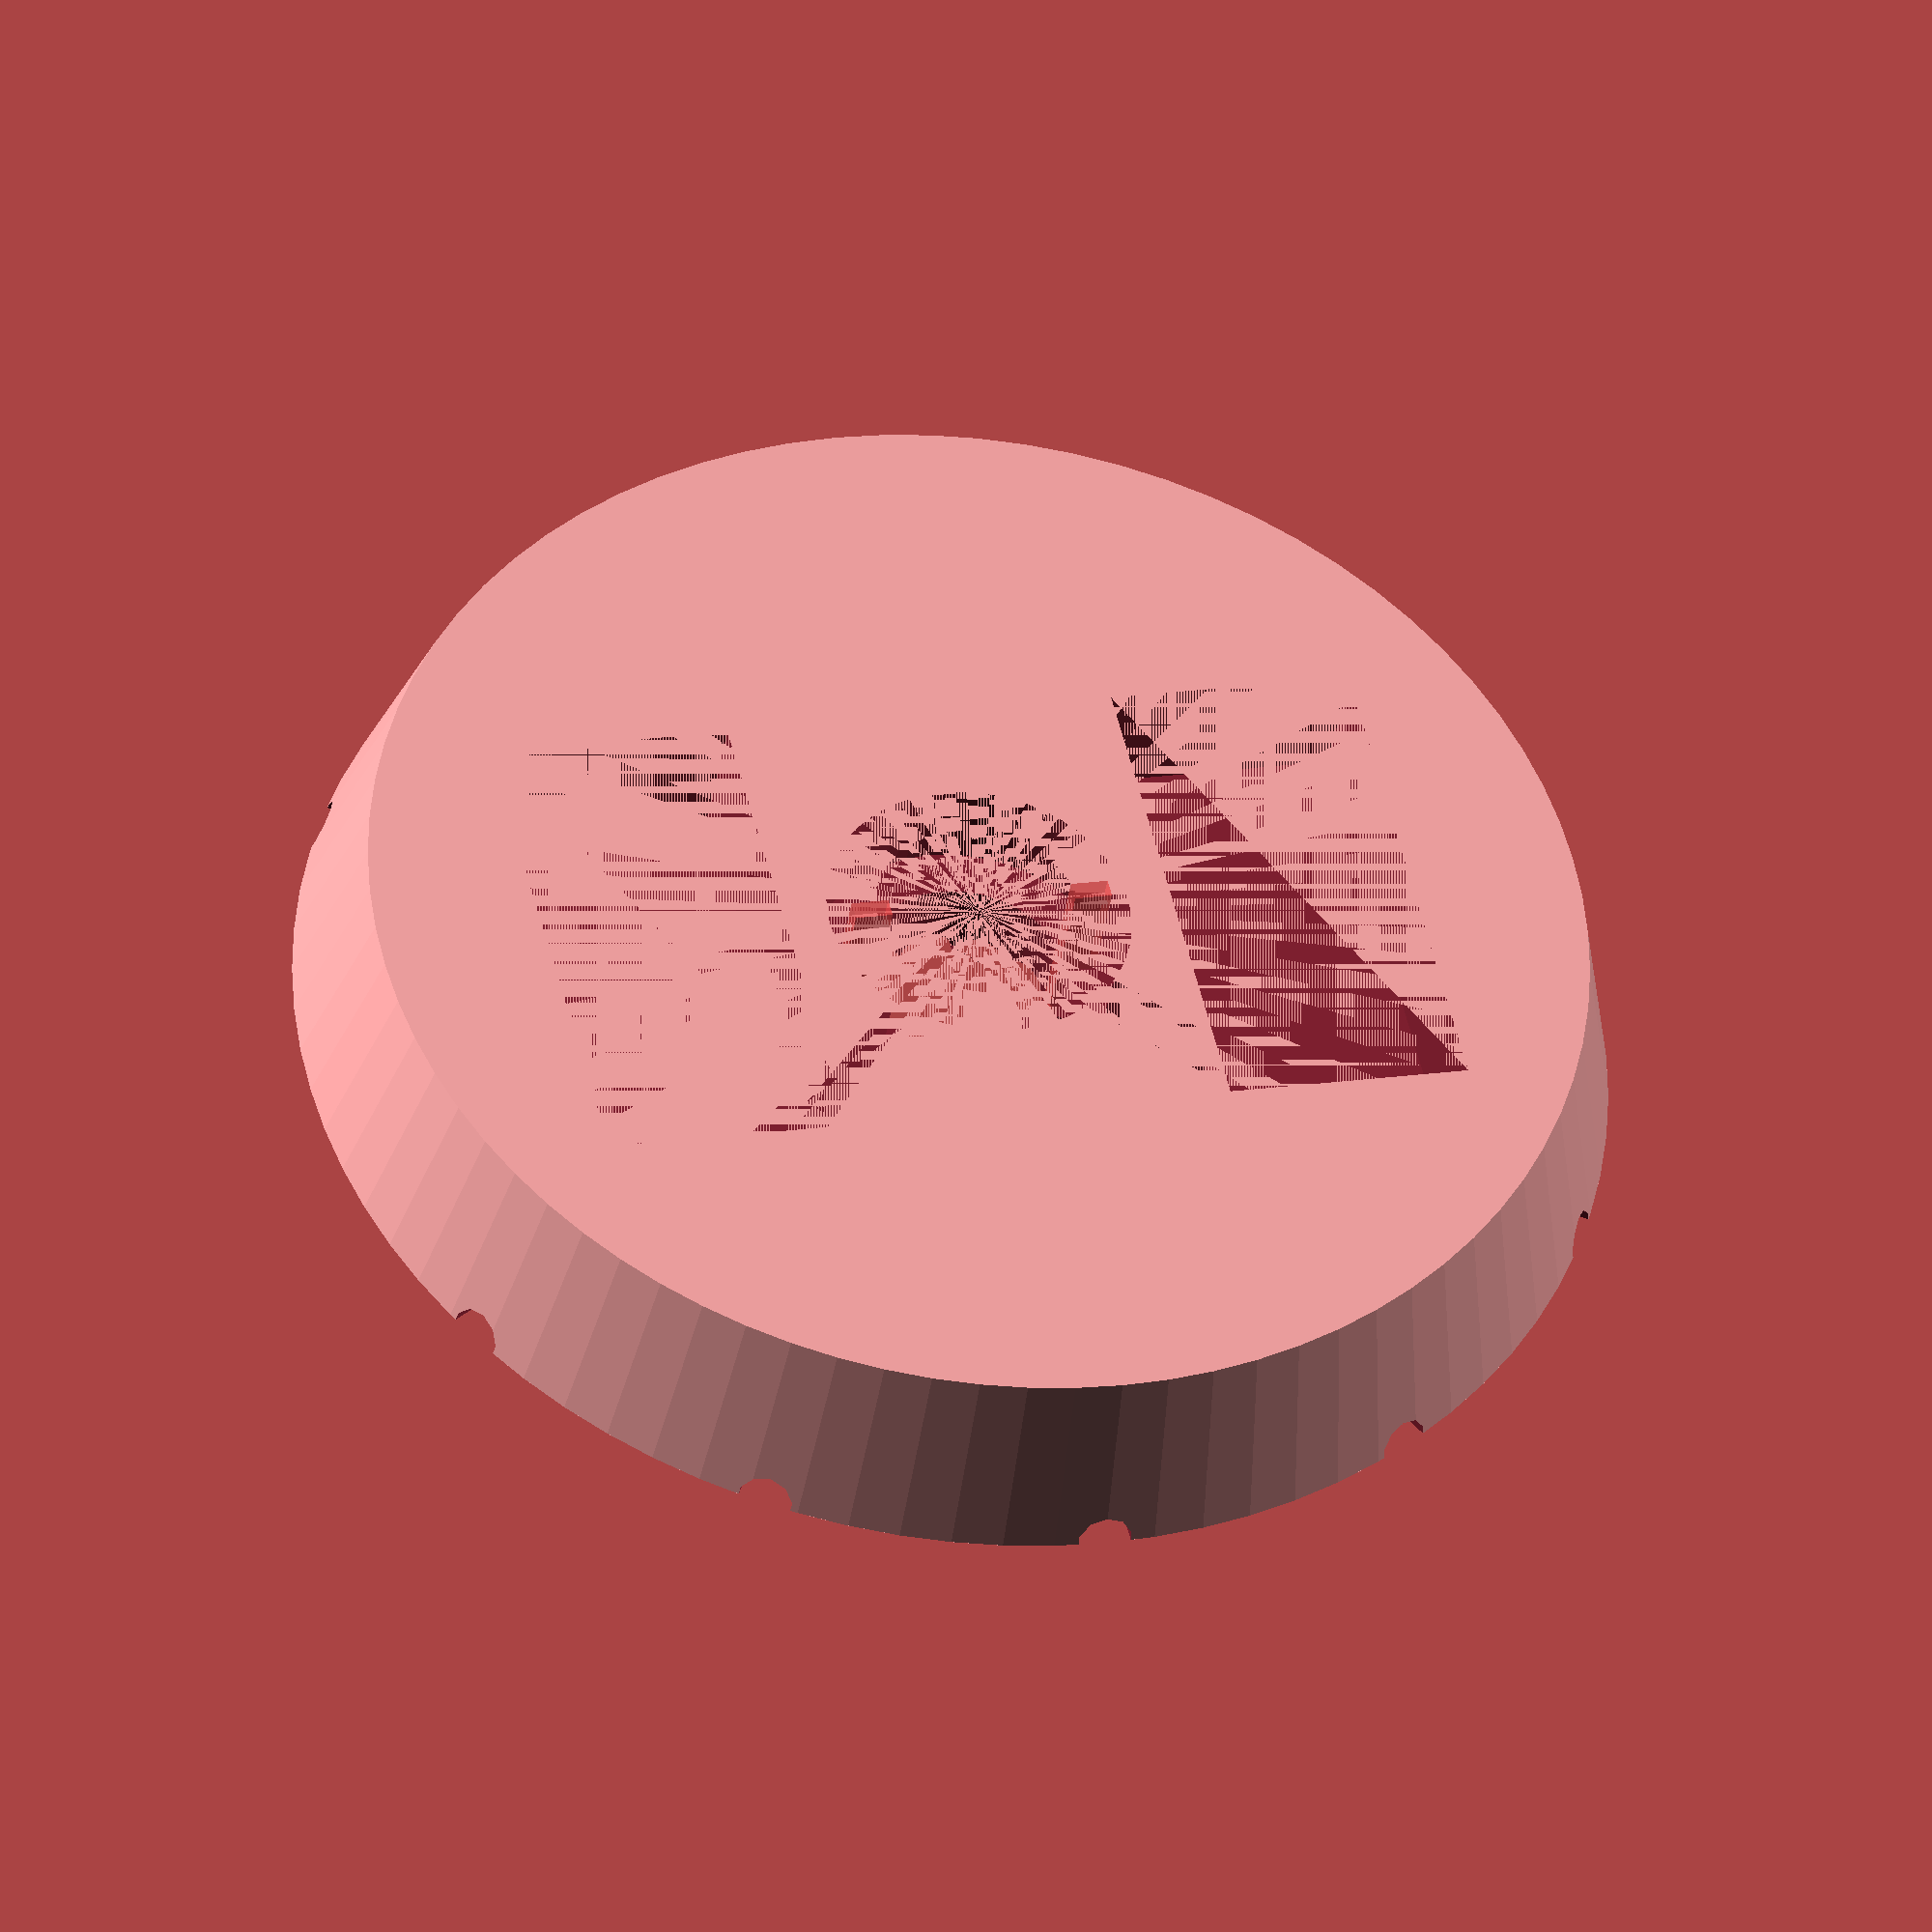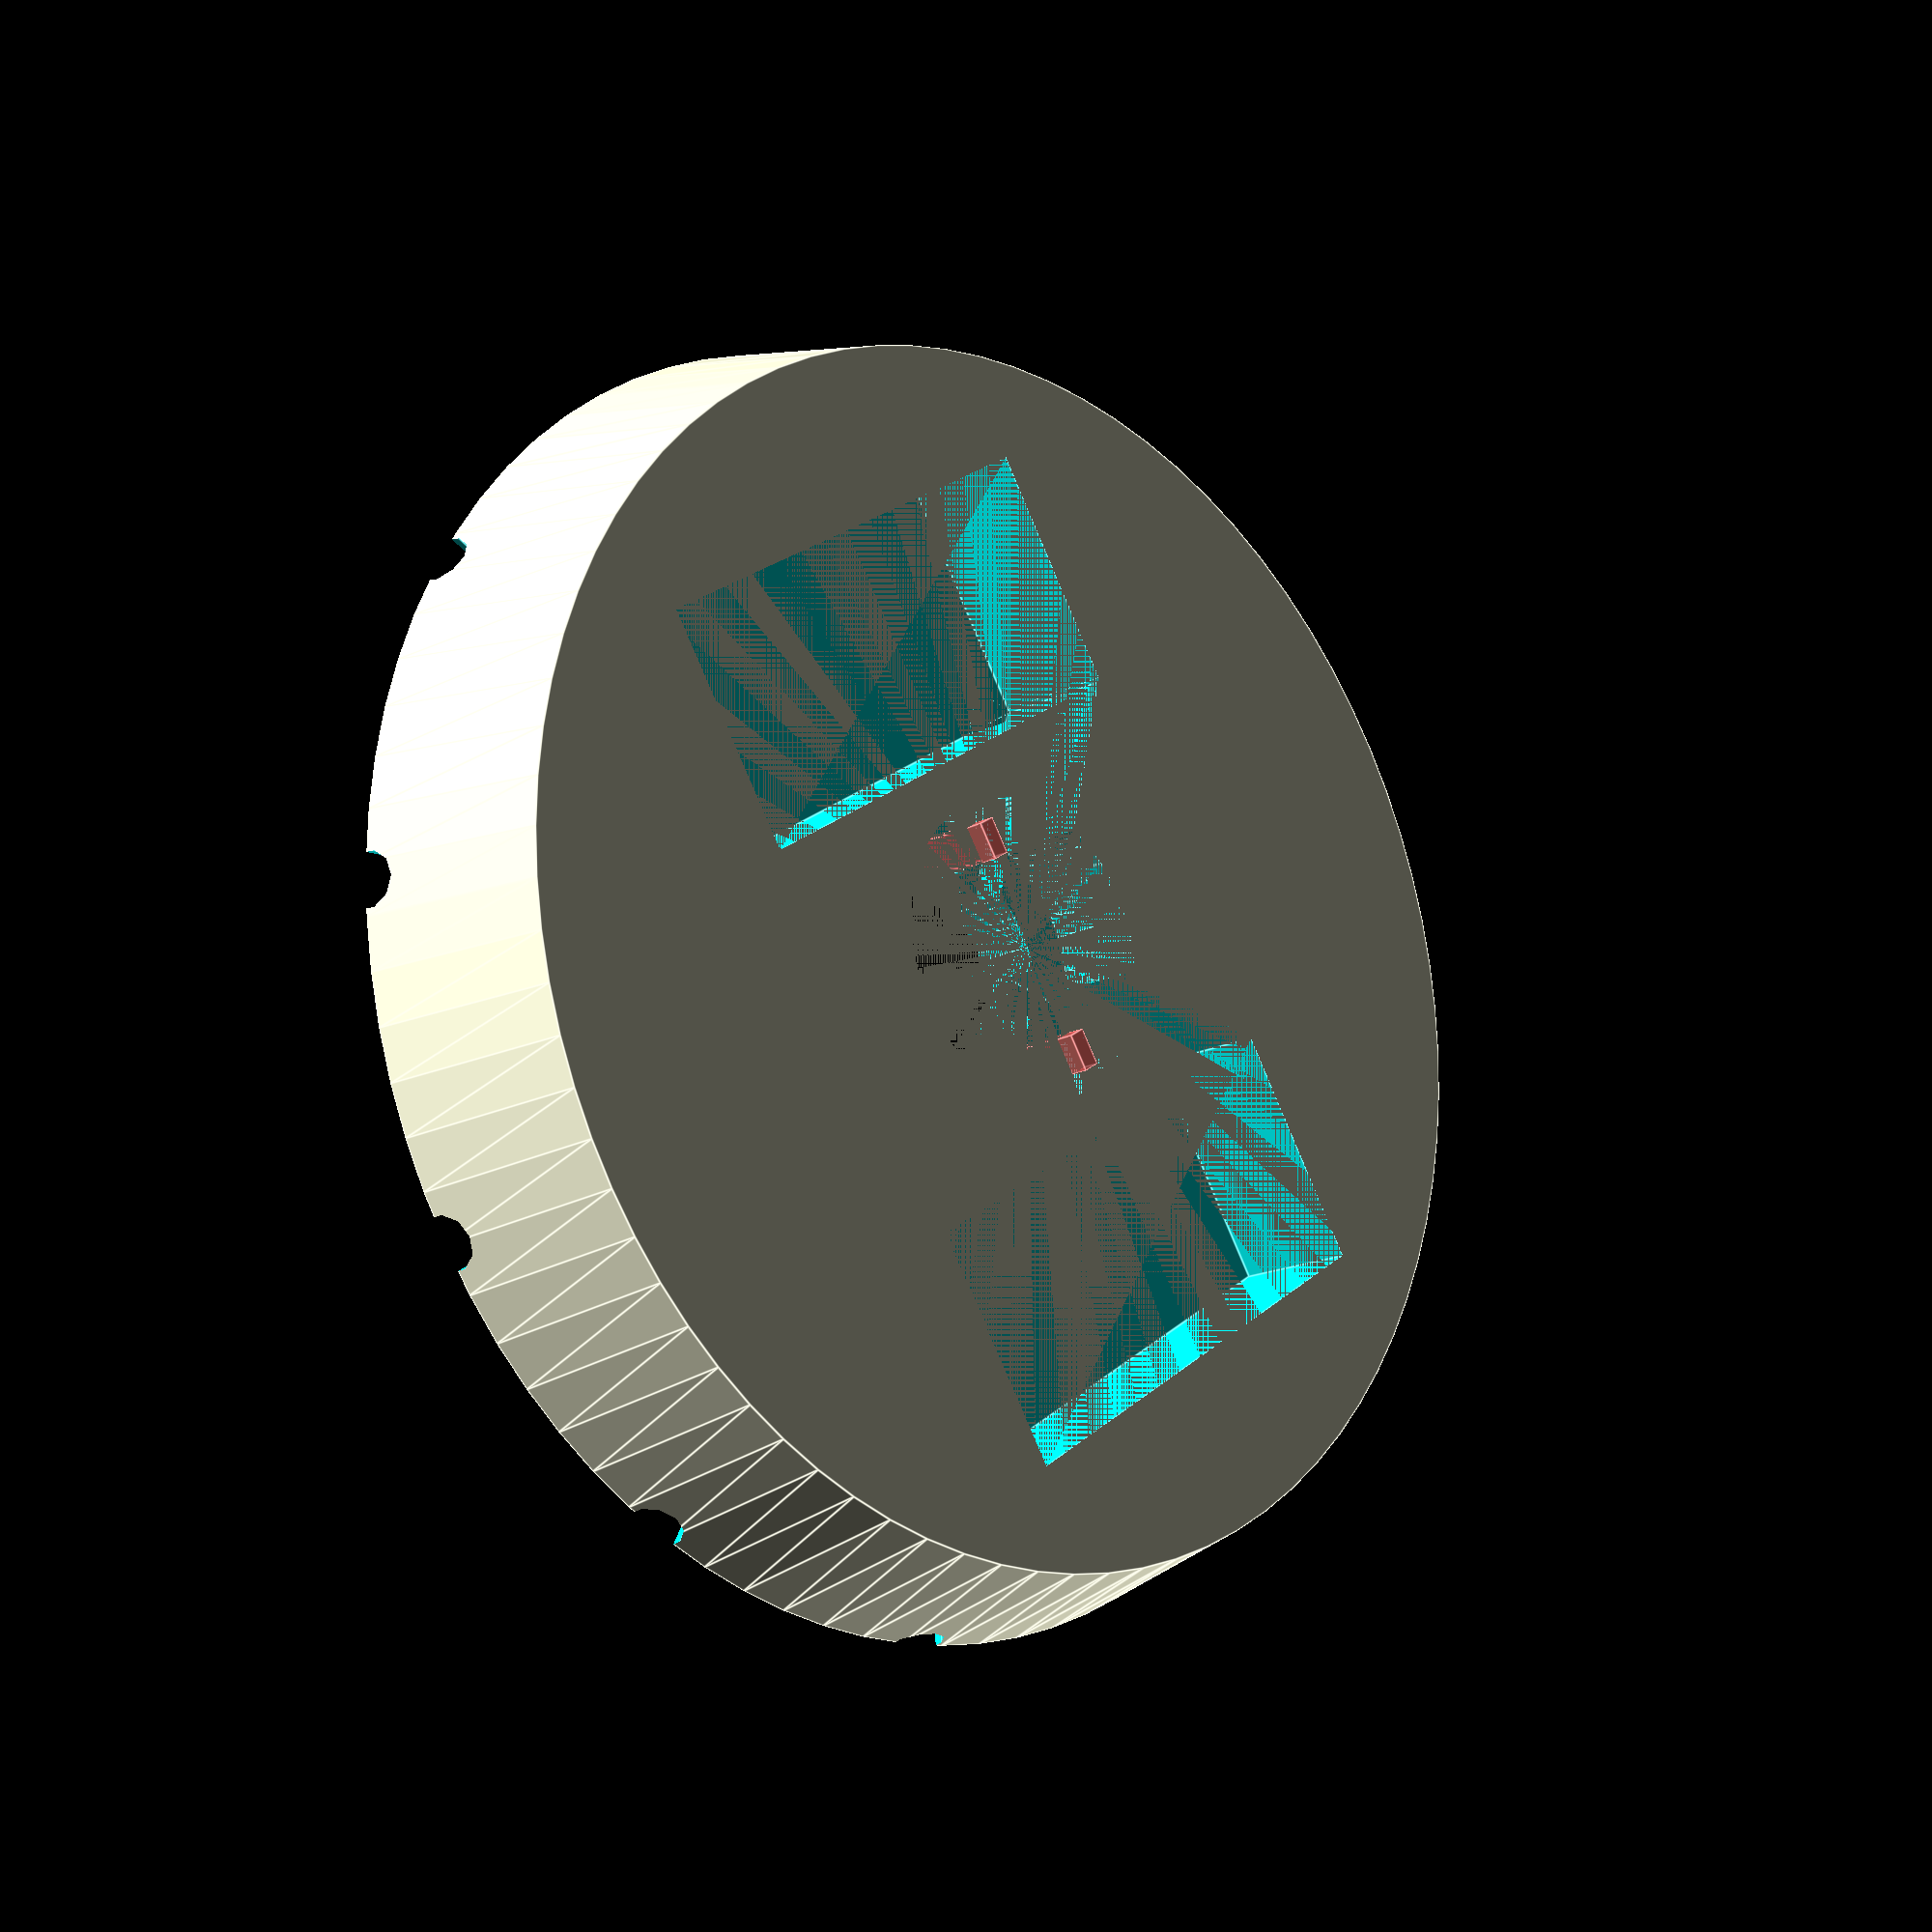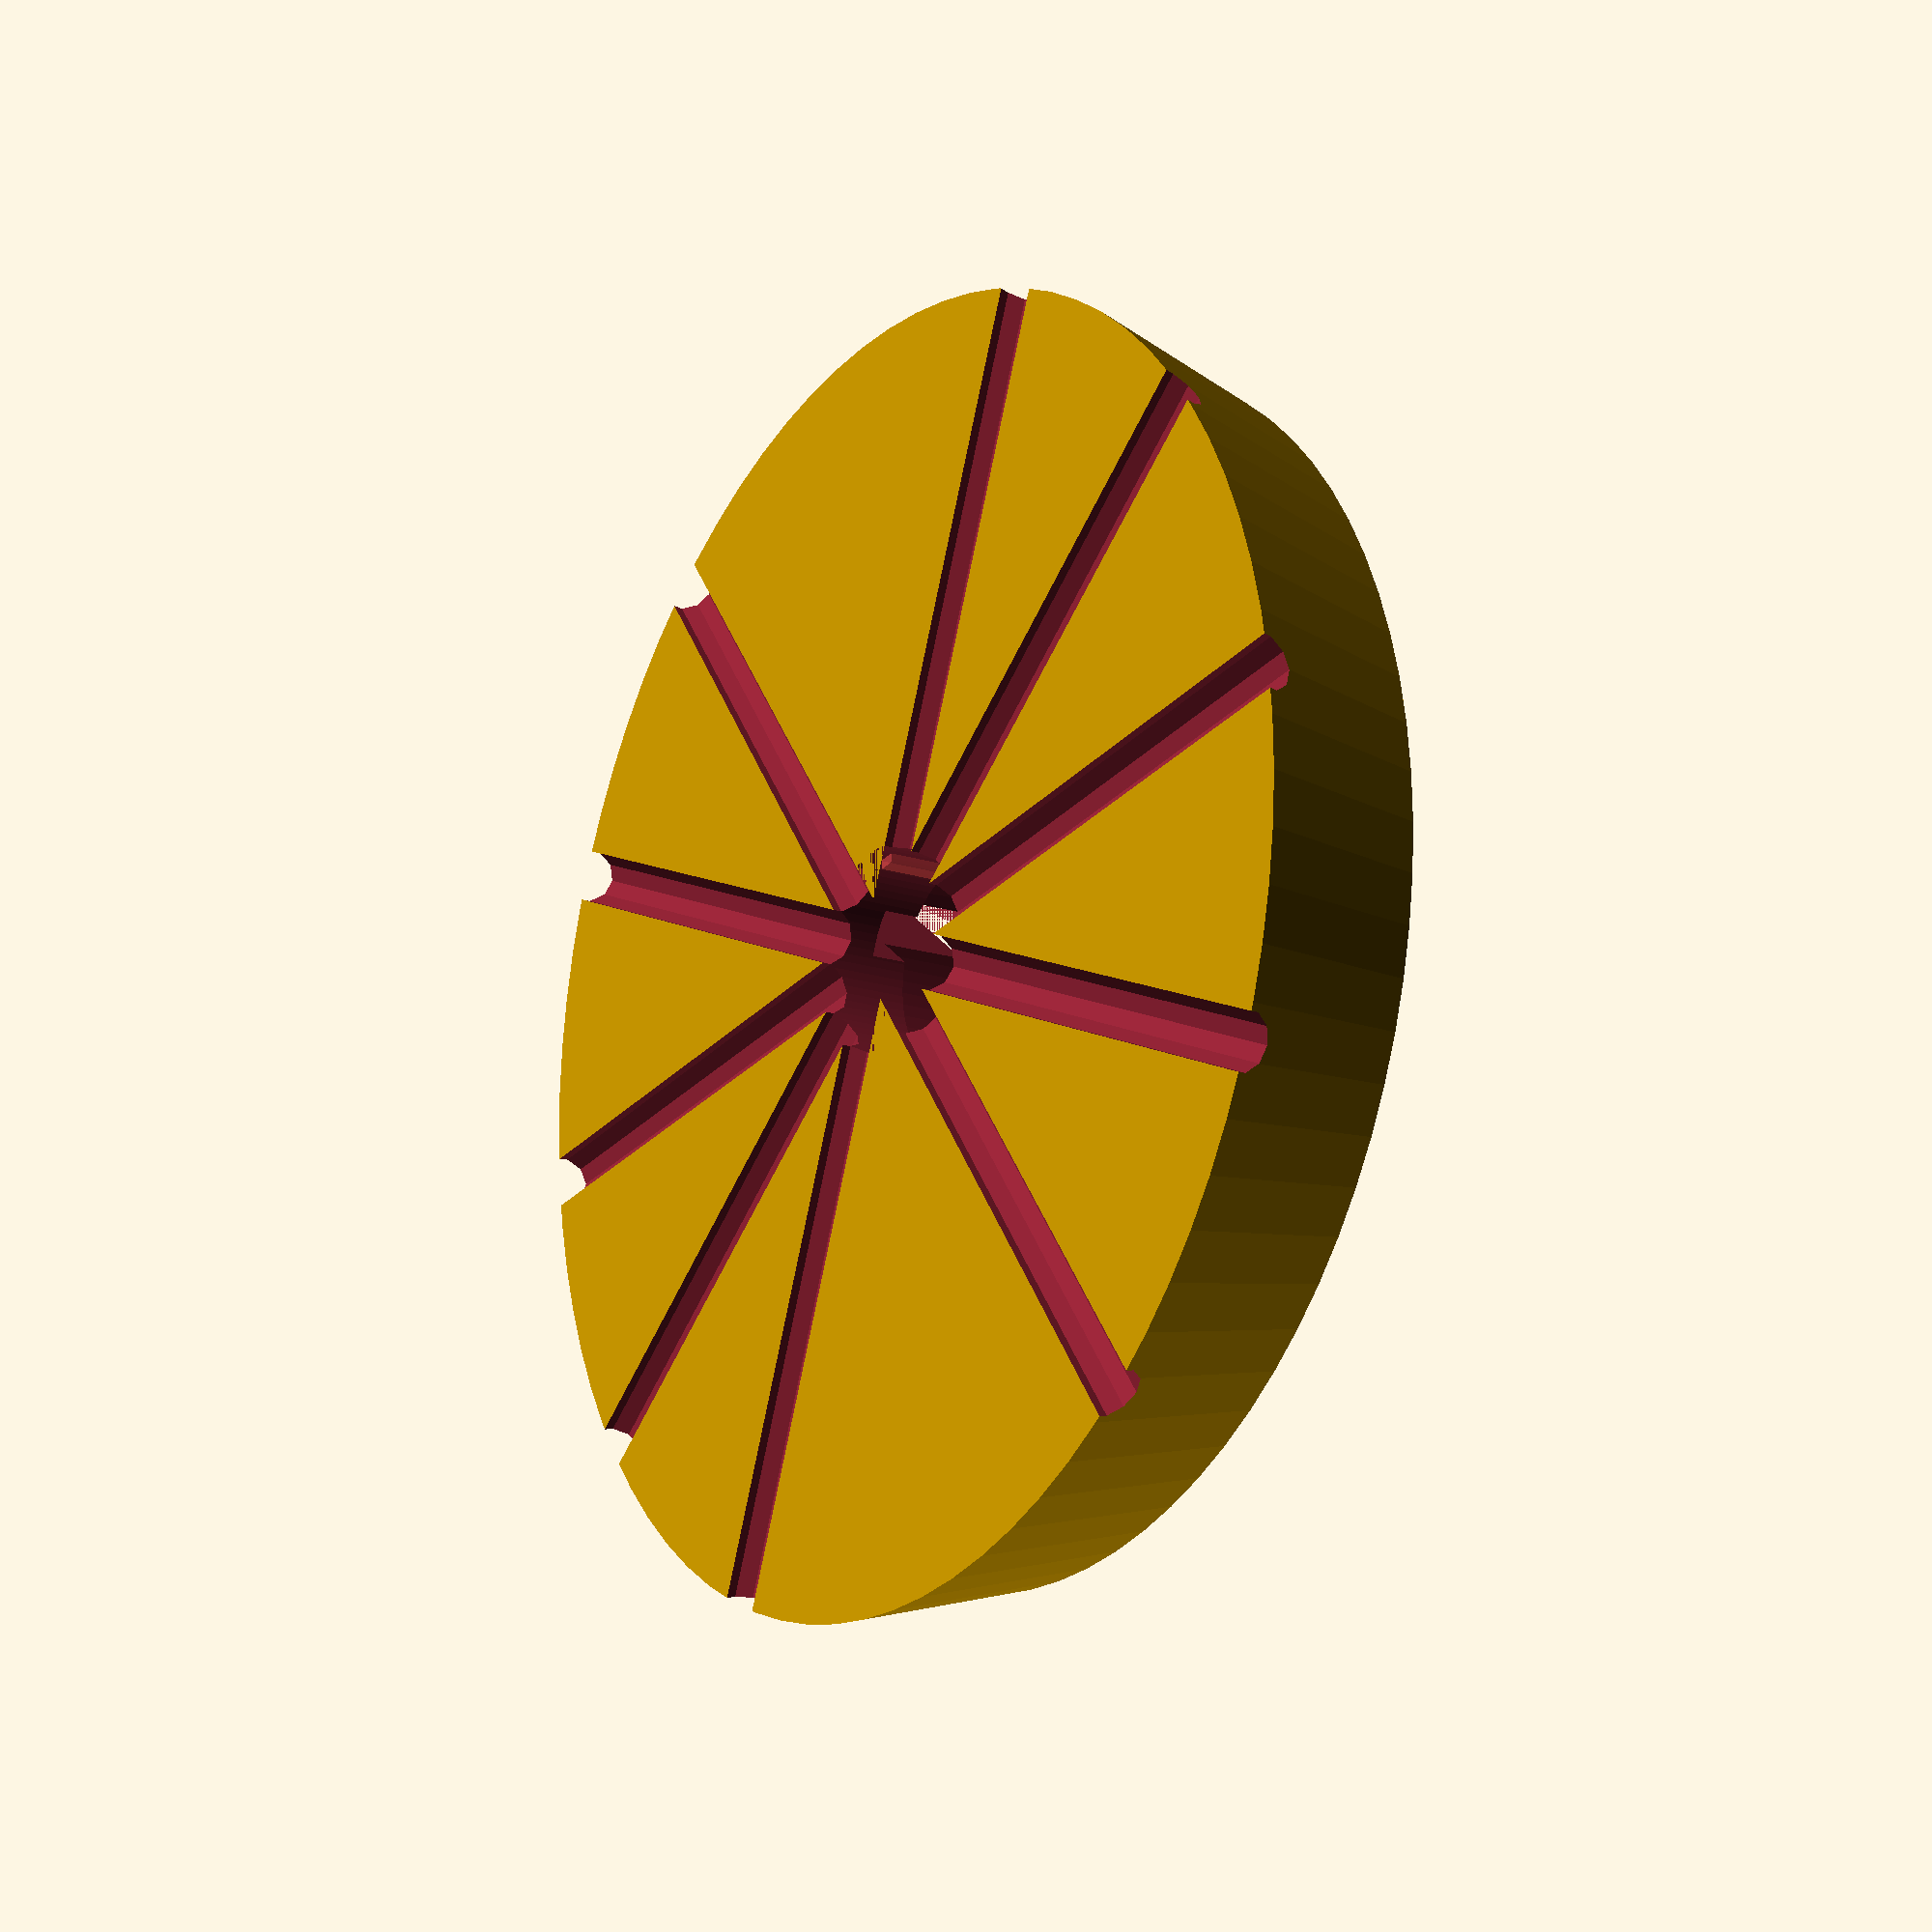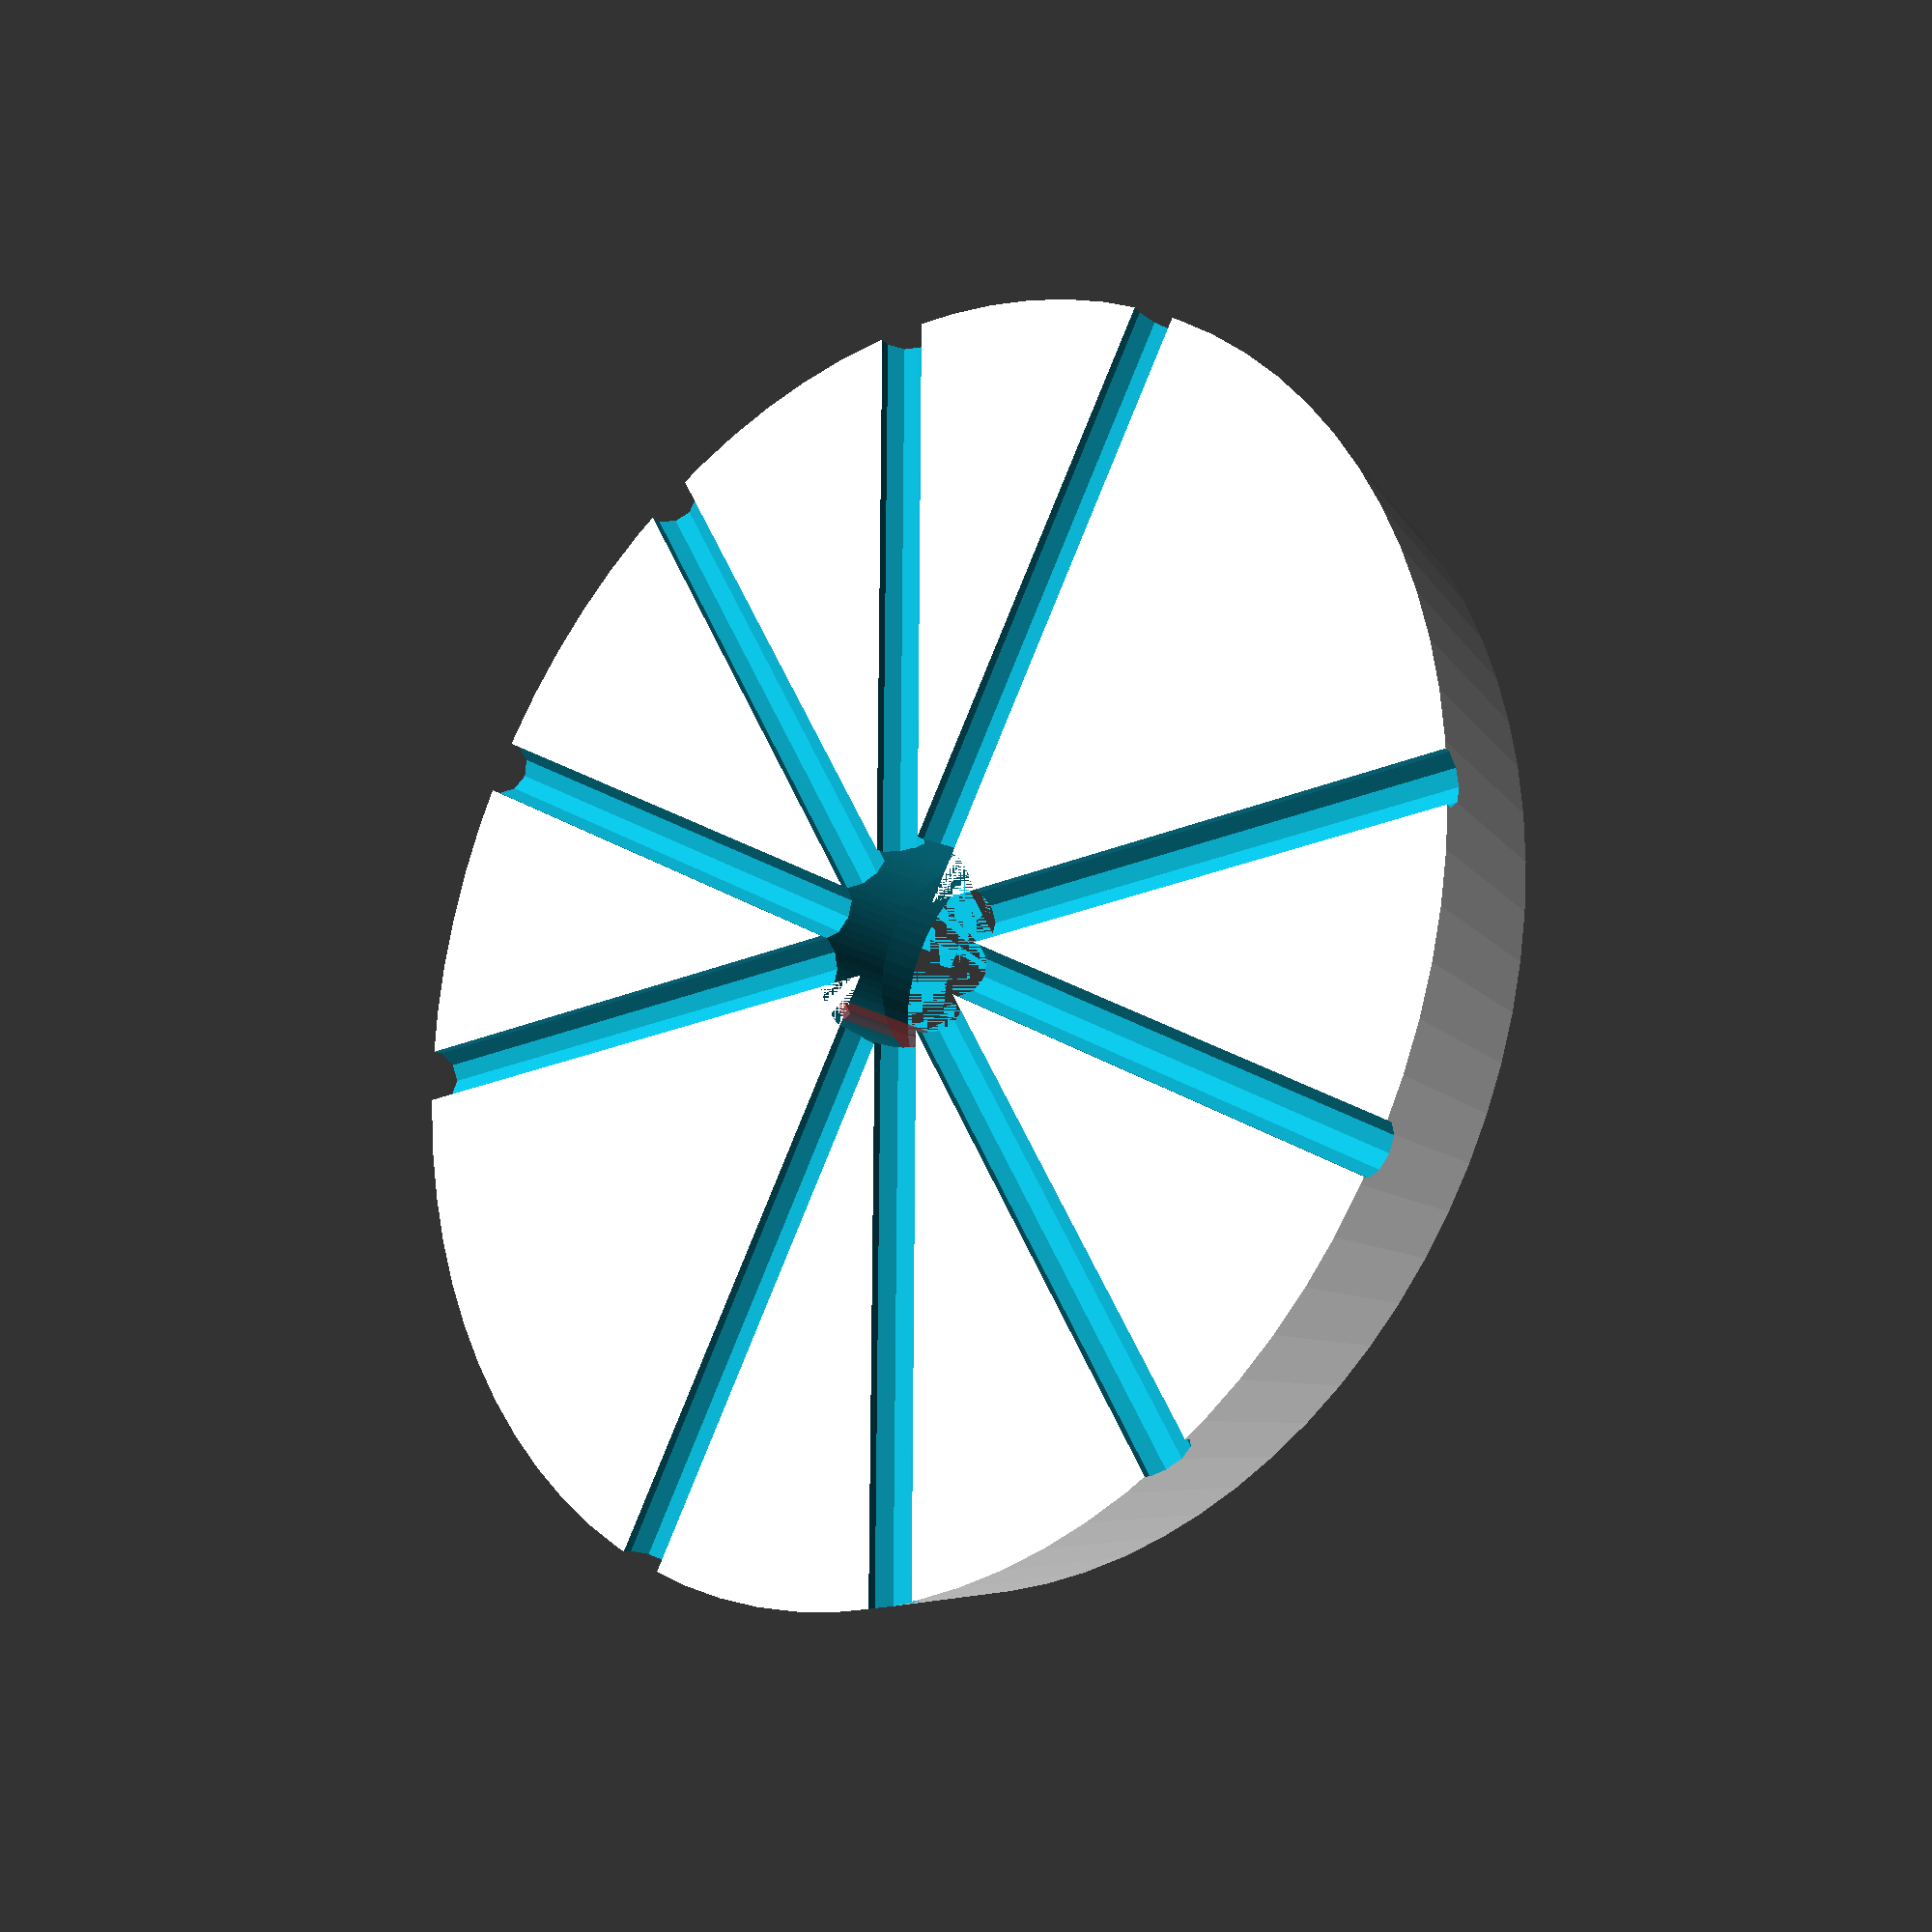
<openscad>
// The height of the base.
baseHeight = 20;
baseRadius = 65; 

// Size of the clear acrylic tube
tubeSize = 32; 
// How far down into the base the tube is expected to go
tubeDepthInBase = baseHeight - 10;

// LiPol cell
//batteryBoxWidth = 37; 
//batteryBoxLength = 54;
//batteryBoxDepth = 13;

// AAA battery.
batteryBoxWidth = 26;
batteryBoxLength = 54;
batteryBoxDepth = 14;



// series of releafes in the base to allow water to run through
// for the water detection part
module waterHoles() {
    for (angle = [30 : 30 : 150]) {
        rotate(a=[angle,90,0]) {
            cylinder(d=6, h=baseRadius+10);
        }
    }
    
    for (angle = [210 : 30 : 330]) {
        rotate(a=[angle,90,0]) {
            cylinder(d=6, h=baseRadius+10);
        }
    }  
}

module batteryCompartment(isTop) {
    translate([(tubeSize/2)+5,-(batteryBoxLength/2), (baseHeight-batteryBoxDepth)]) {
        cube([batteryBoxWidth,batteryBoxLength,batteryBoxDepth]);
        translate([-23,0,0]) {
            //cube([24,5,batteryBoxDepth]);
            translate([0,0,-1]) {
                //cube([5,16,batteryBoxDepth+1]);
            }
        }
        
        if (isTop) {
            translate([4,3.5,0]) {
                rotate(a=135) {
                    cube([28,5,batteryBoxDepth]);
                }
            }
        } else {
            
            translate([0,batteryBoxLength,0]) {
                rotate(a=225) {
                    cube([28,5,batteryBoxDepth]);
                }
            }
        }
    }
}

module base() {
    difference() {
        union() {
            cylinder(r1=baseRadius+5, r2=baseRadius, h=baseHeight, $fn=80);
        }
        union() {
            waterHoles();
            
            batteryCompartment(true);
            
            rotate(a=180) {
                batteryCompartment(false);
            }
            
            // Small inner hole all the way through
            // diameter to match the PCB narrow width used for the 
            // water sensor.
            cylinder(d=22, h=baseHeight, $fn=80);
            
            // 2 vertical pockets for the PCB to rest into.
            translate([10,-1,2]) {
                #cube([4,2,baseHeight]);
            }
            translate([-14,-1,2]) {
                #cube([4,2,baseHeight]);
            }
            
            // tube stops before the bottom of the base
            // Move up so the tube comes through the top of the base
            translate([0,0,baseHeight - tubeDepthInBase]) {
                // Slight angle to give it an easy in and snug fit.
                cylinder(d1=tubeSize, d2 = tubeSize+0.5, h=tubeDepthInBase, $fn=80);
            }
        }
    }
}


base();
//waterHoles();
</openscad>
<views>
elev=40.1 azim=346.4 roll=351.3 proj=o view=solid
elev=16.6 azim=237.3 roll=316.4 proj=p view=edges
elev=17.8 azim=277.6 roll=237.4 proj=p view=solid
elev=19.7 azim=29.7 roll=221.1 proj=p view=solid
</views>
